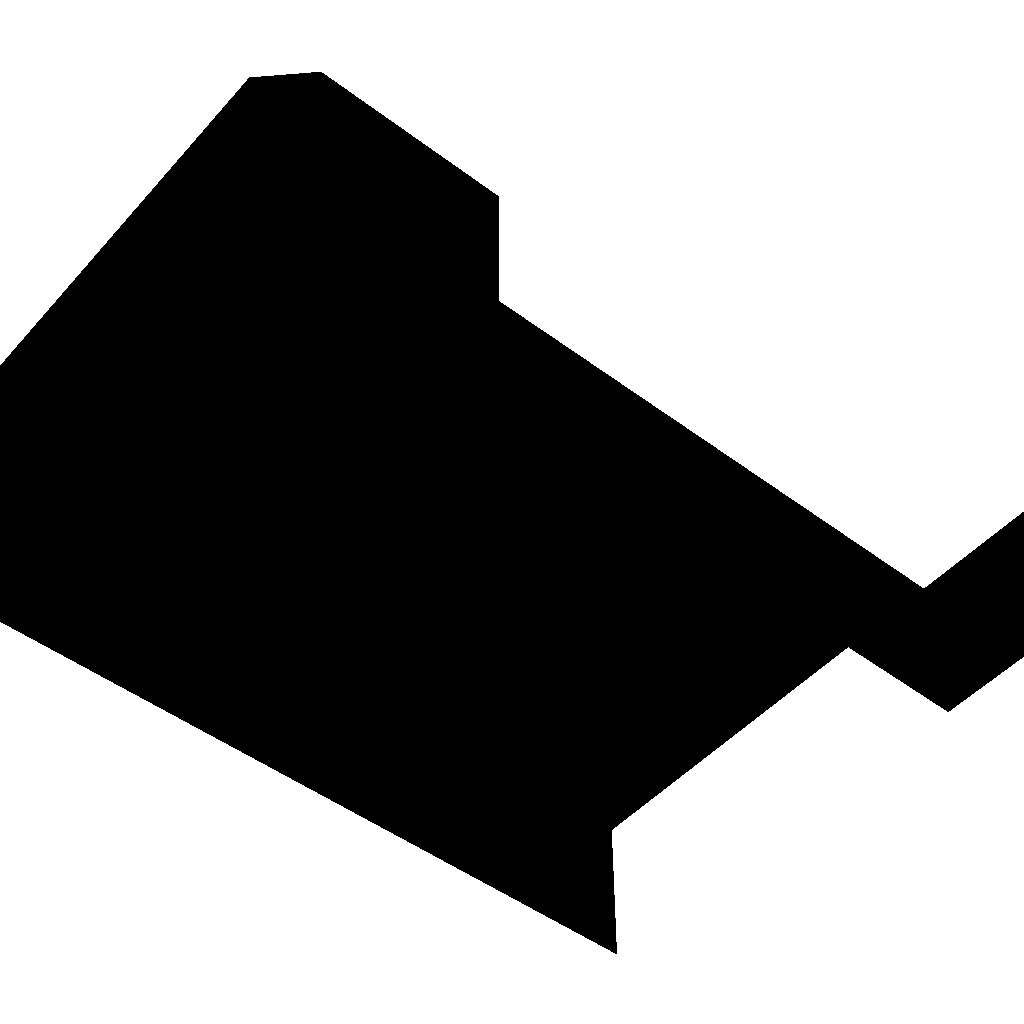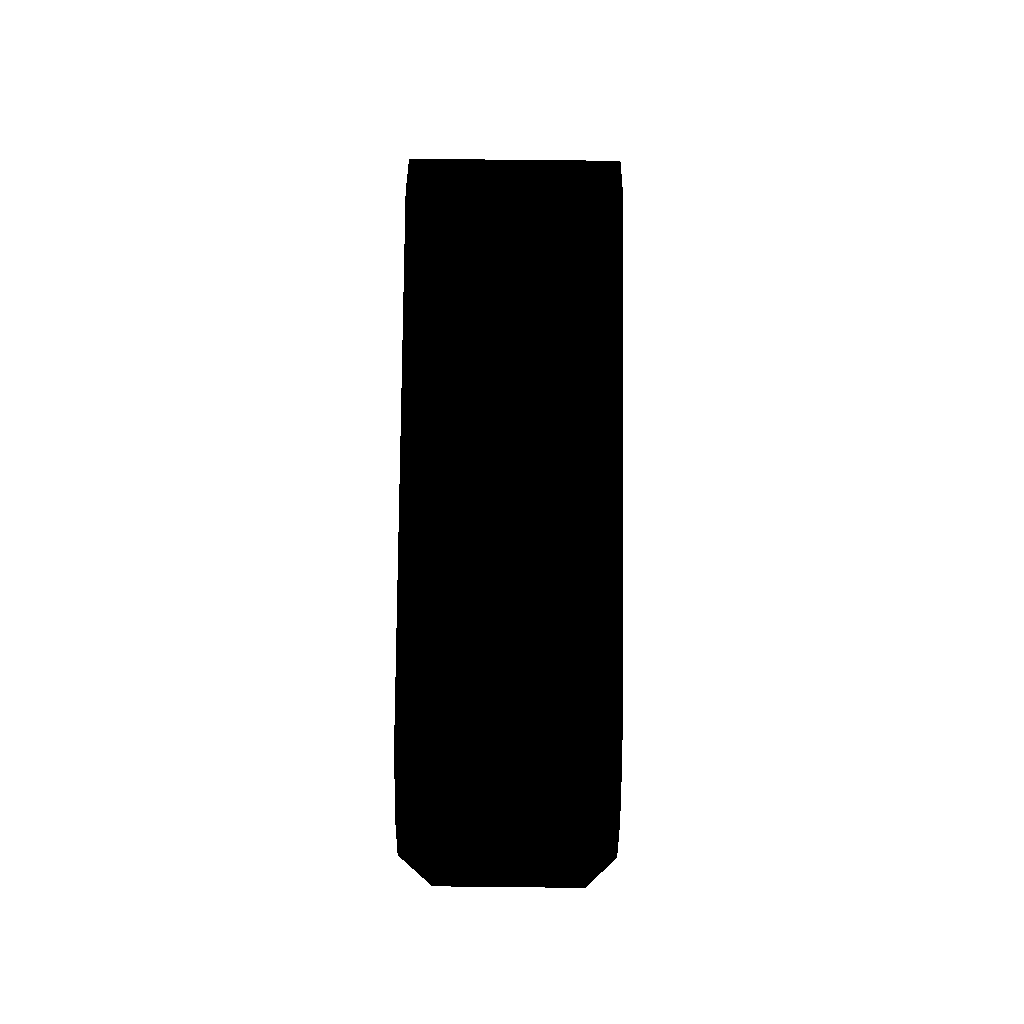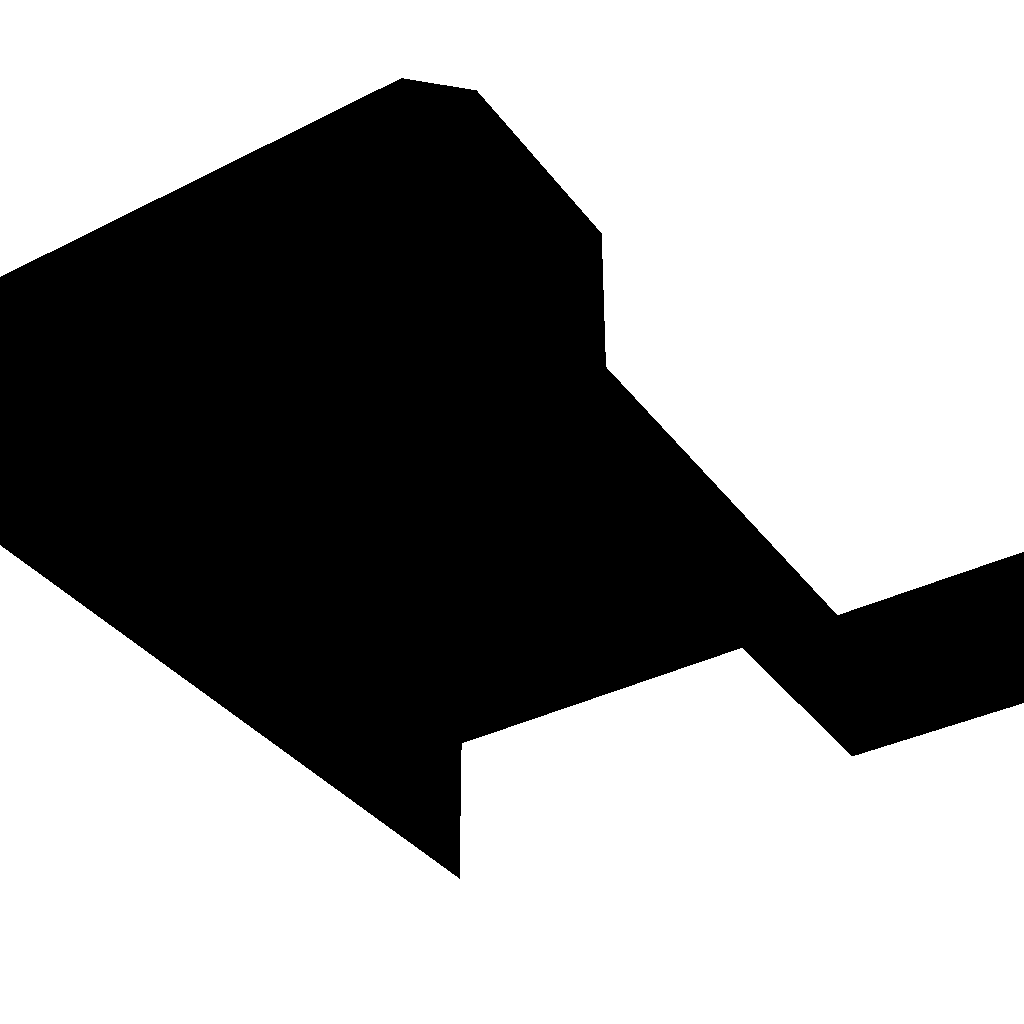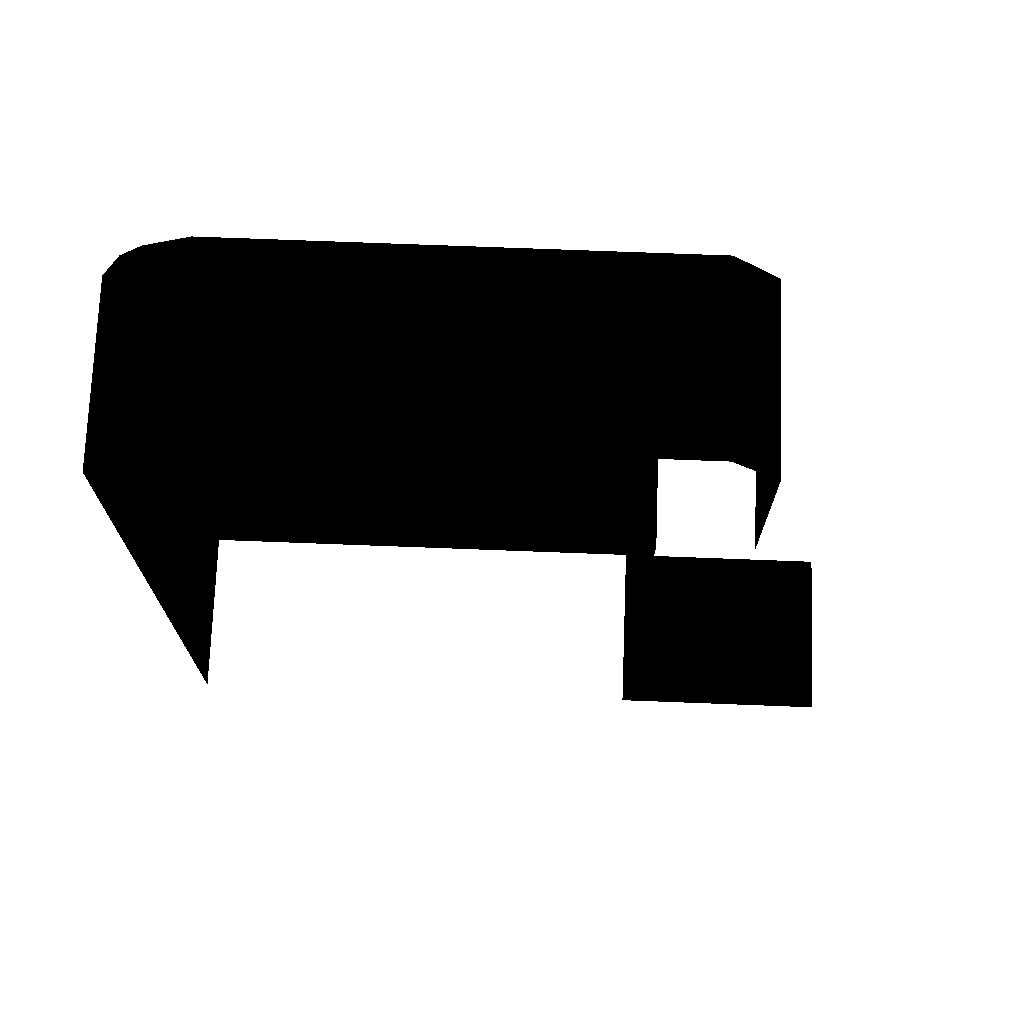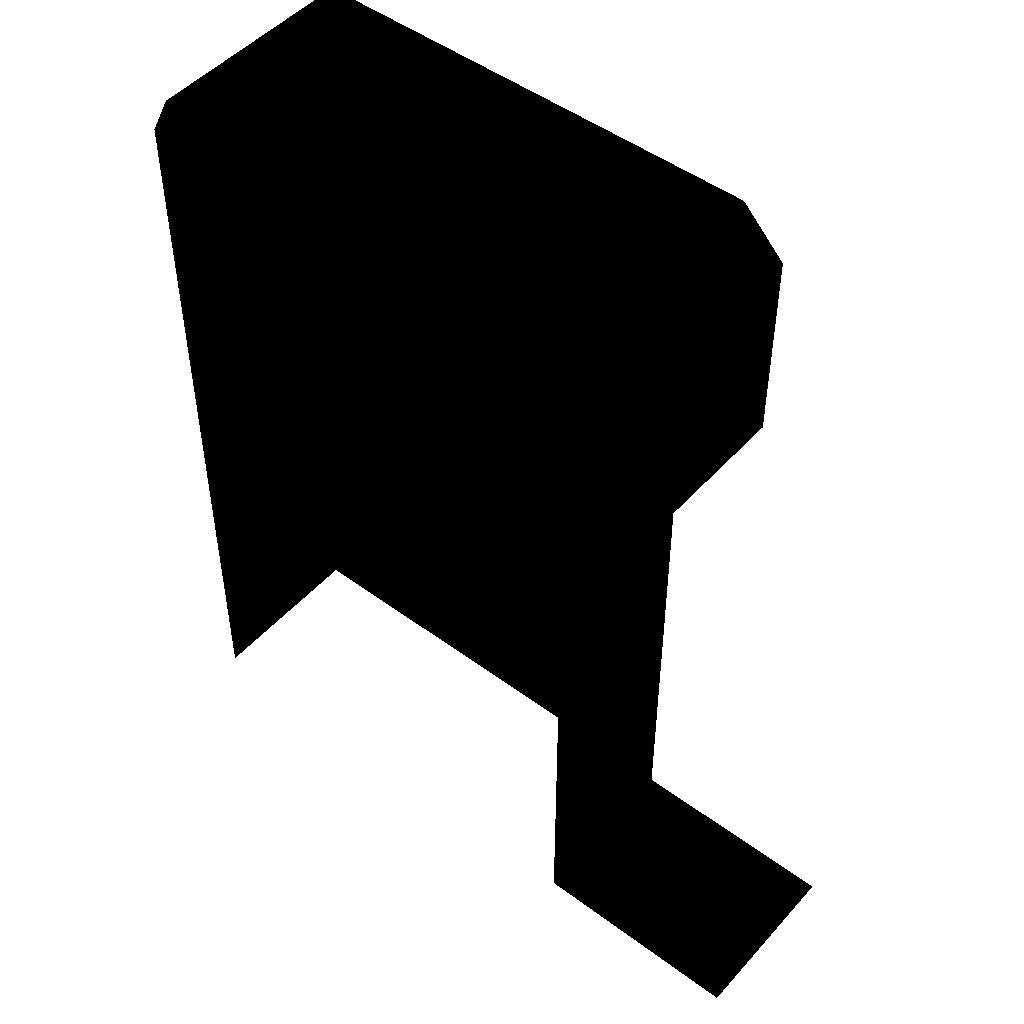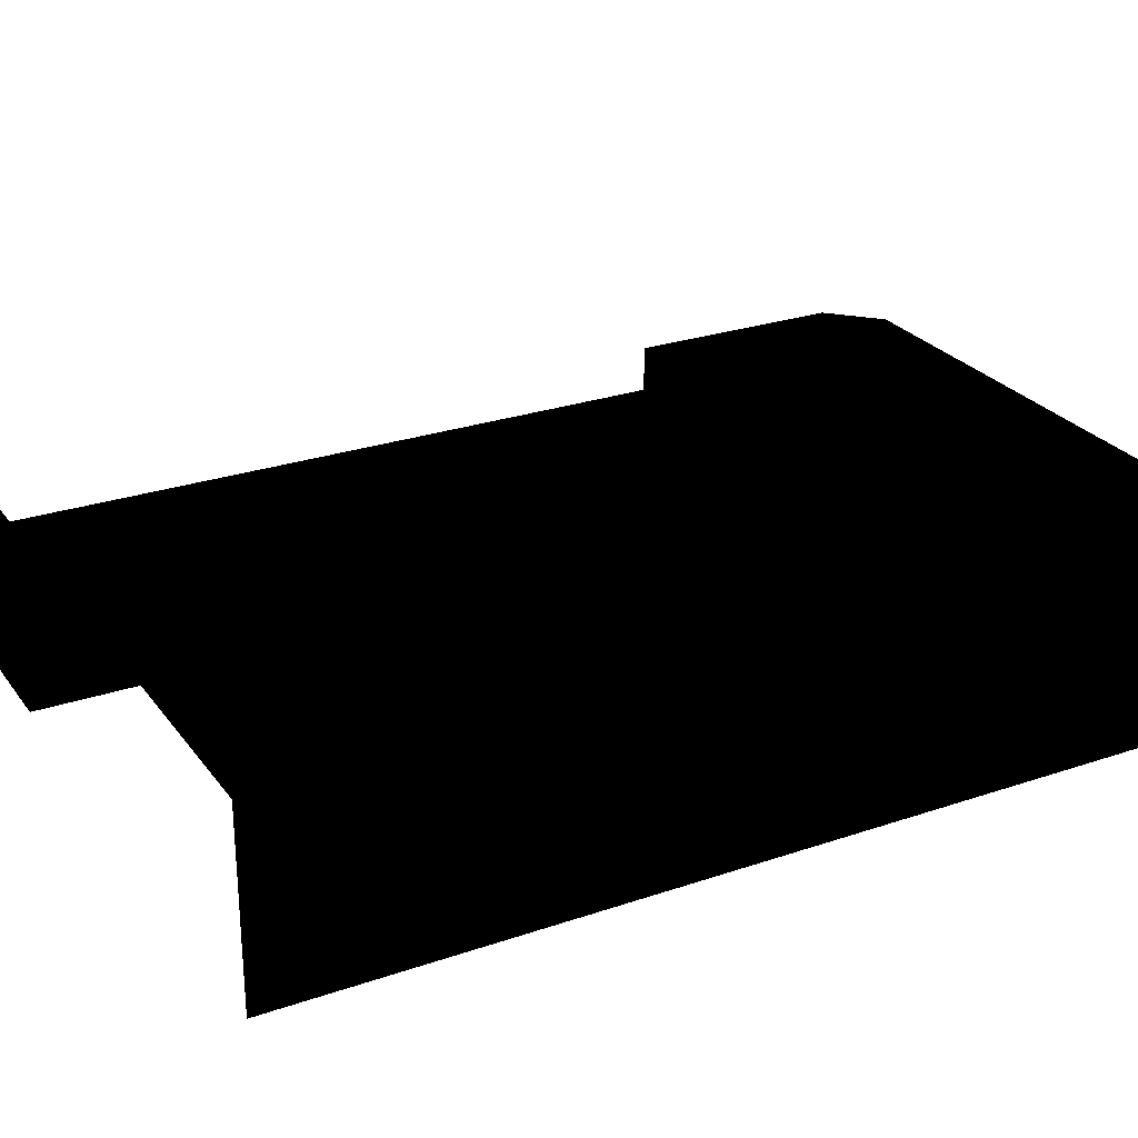
<metadata>
{"format":"obj","ext":"obj","renderer":"f3d","projection":"perspective","resolution":1024,"background":"white","views":[{"elev":-49.1,"azim":-129.8,"up":"+Z"},{"elev":78.7,"azim":90.6,"up":"+Y"},{"elev":-37.2,"azim":-147.3,"up":"+Z"},{"elev":72.8,"azim":-177.8,"up":"+Y"},{"elev":48.7,"azim":-140.4,"up":"+Y"},{"elev":26.4,"azim":61.8,"up":"+Z"}]}
</metadata>
<code>
o 3292
v -58 38 -56
v -58 29 -56
v -32 36 -56
v -33 38 -56
v -34 39 -56
v -56 40 -56
v -58 38 -64
v -58 29 -64
v -36 40 -56
v -36 40 -64
v -56 40 -64
v -54 21 -56
v -32 0 -56
v -54 24 -56
v -54 24 -64
v -54 21 -64
v -54 0 -56
v -54 29 -56
v -54 27 -56
v -64 0 -56
v -54 0 -64
v -64 0 -64
v -54 27 -64
v -54 29 -64
v -32 0 -64
v -32 36 -64
v -33 38 -64
v -34 39 -64
f 1 2 3
f 1 3 4
f 1 4 5
f 1 5 6
f 1 6 7
f 1 7 2
f 2 7 8
f 6 5 9
f 6 9 10
f 6 10 10
f 6 10 11
f 6 11 7
f 12 13 3
f 12 3 14
f 12 14 15
f 12 15 16
f 12 16 17
f 12 17 13
f 18 19 3
f 18 3 2
f 20 17 21
f 20 21 22
f 23 15 14
f 23 14 19
f 23 19 24
f 24 19 18
f 3 13 25
f 3 25 26
f 3 26 27
f 3 27 4
f 4 27 28
f 4 28 5
f 5 28 10
f 5 10 9
f 16 21 17
f 19 14 3

</code>
